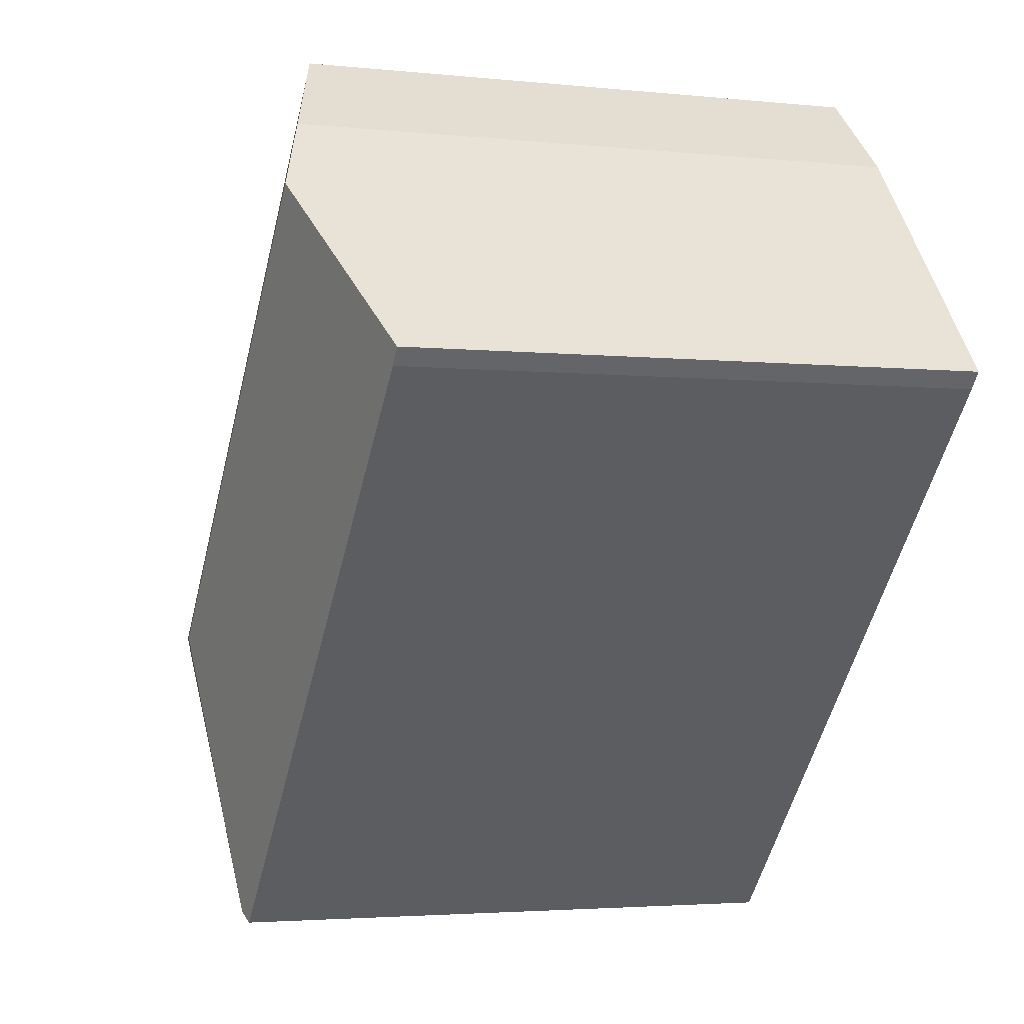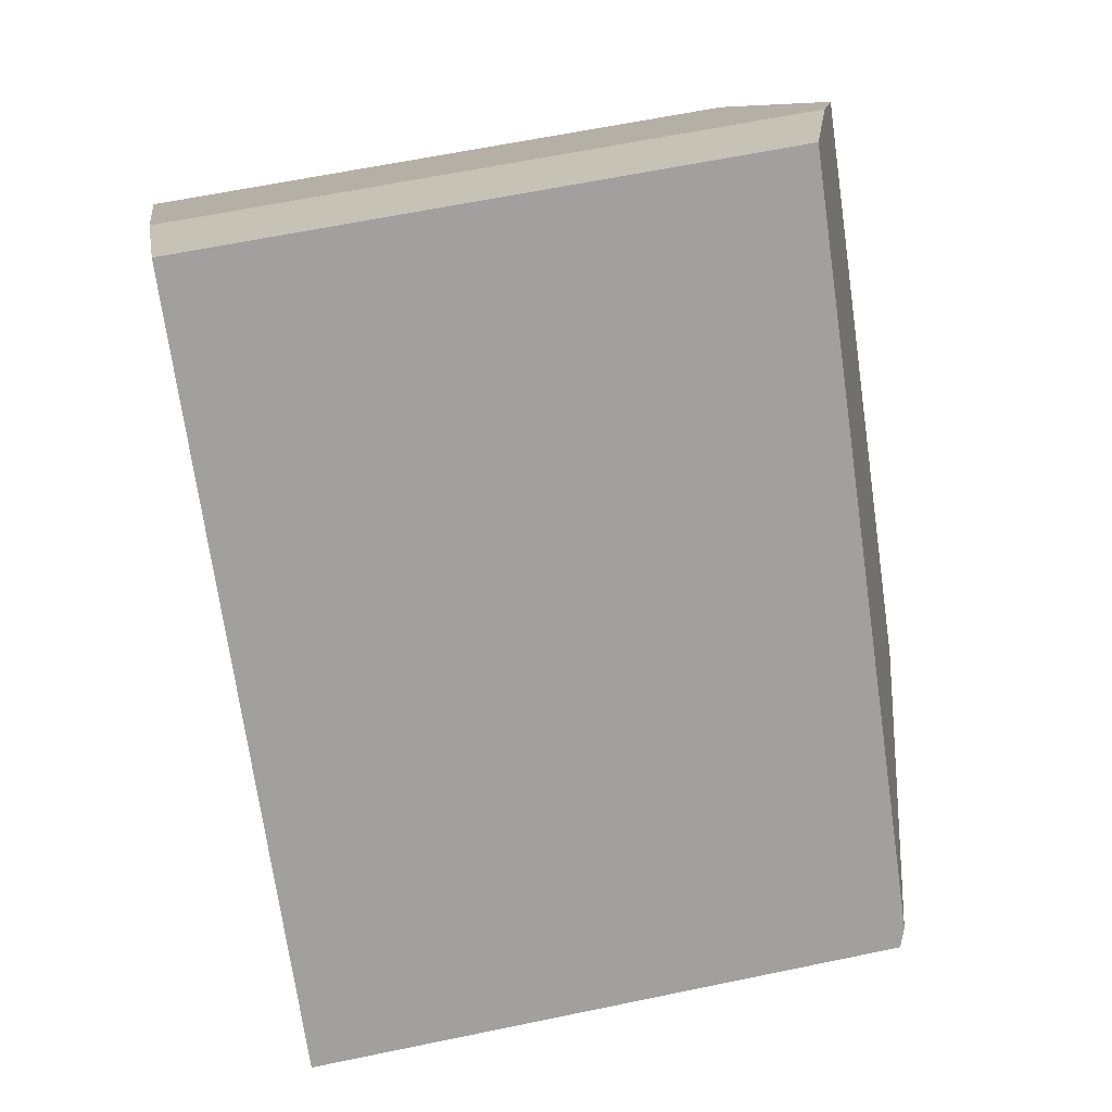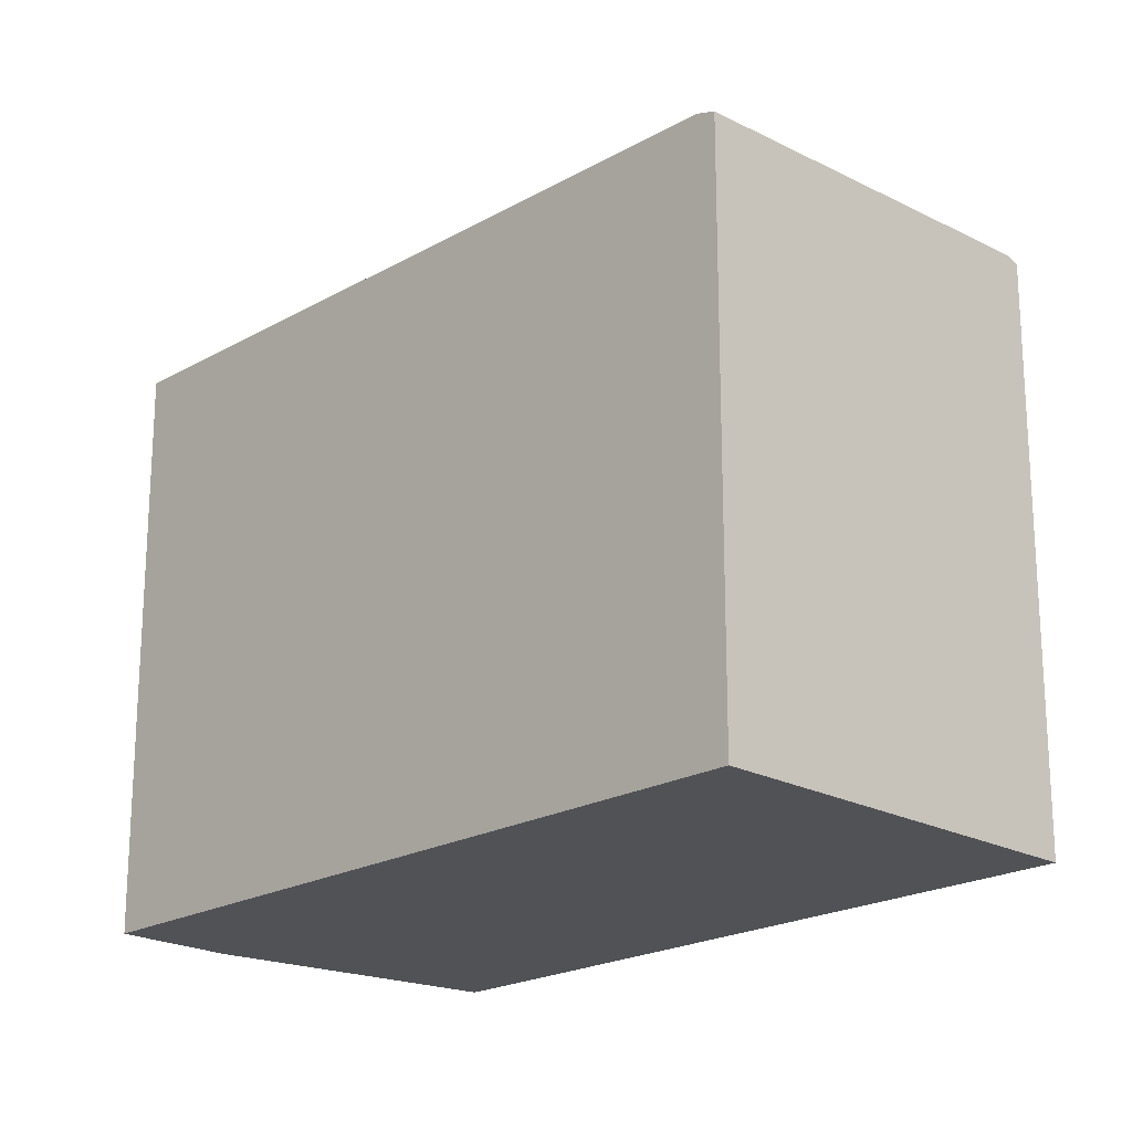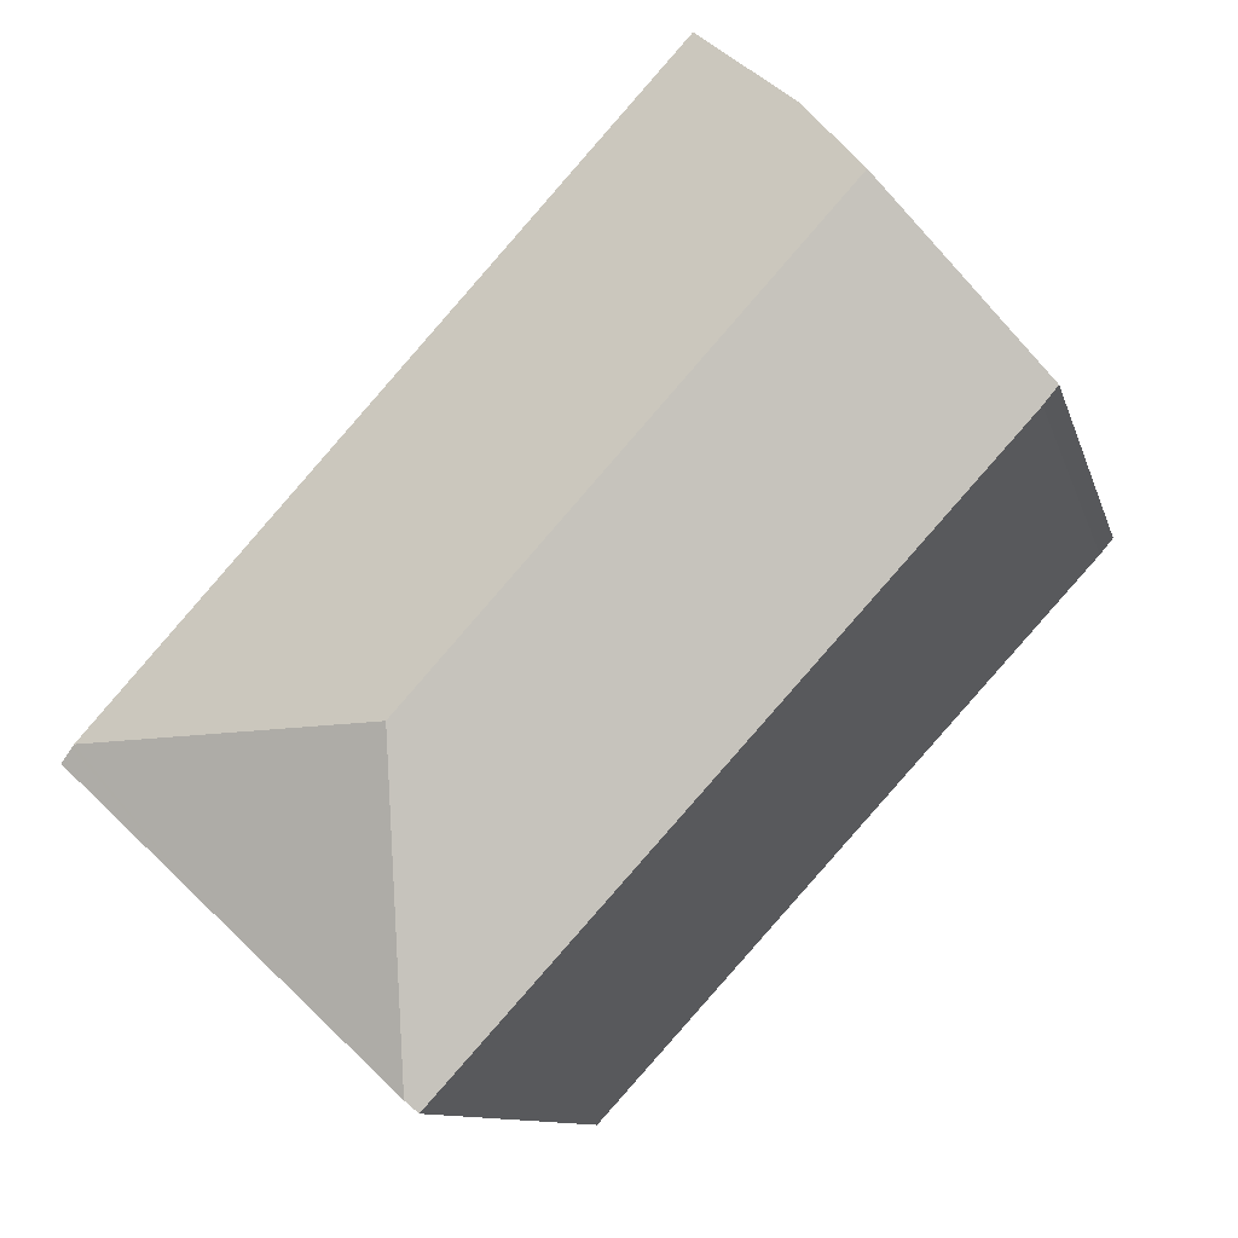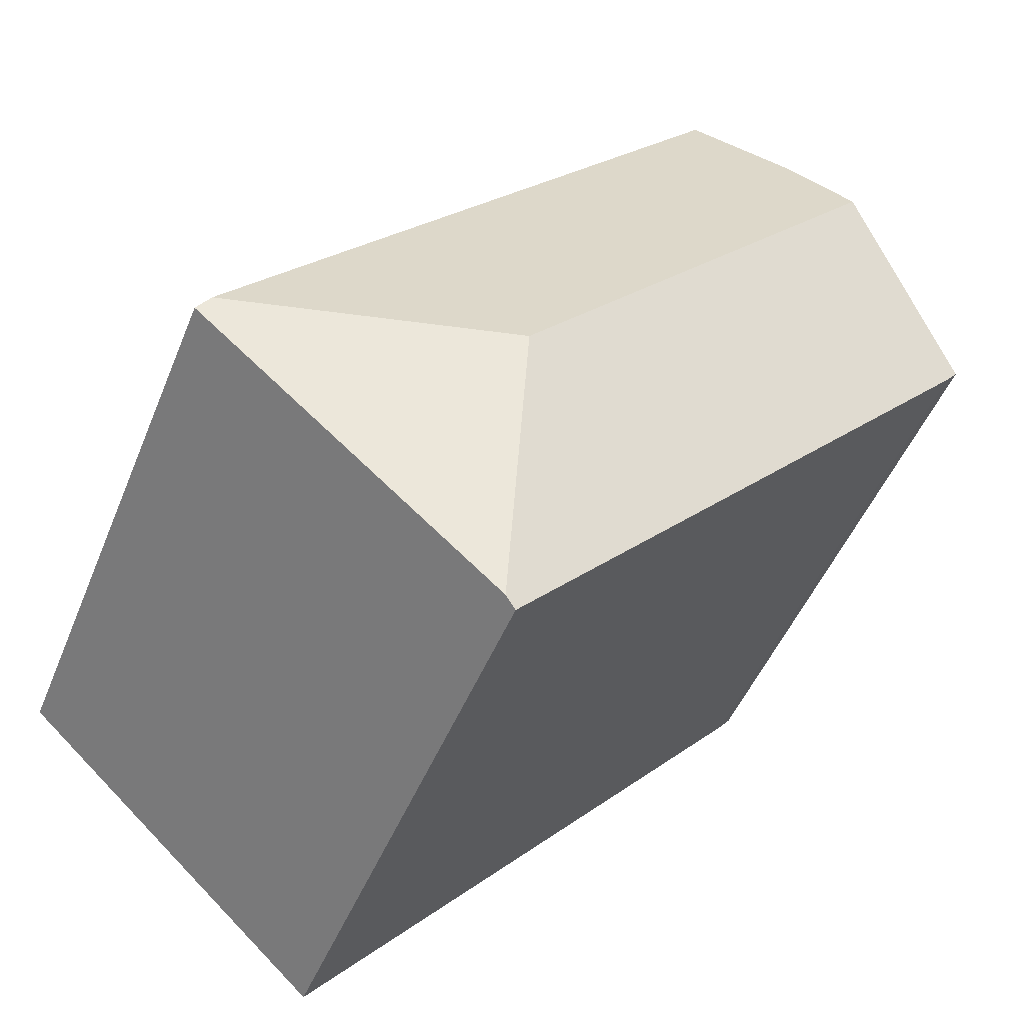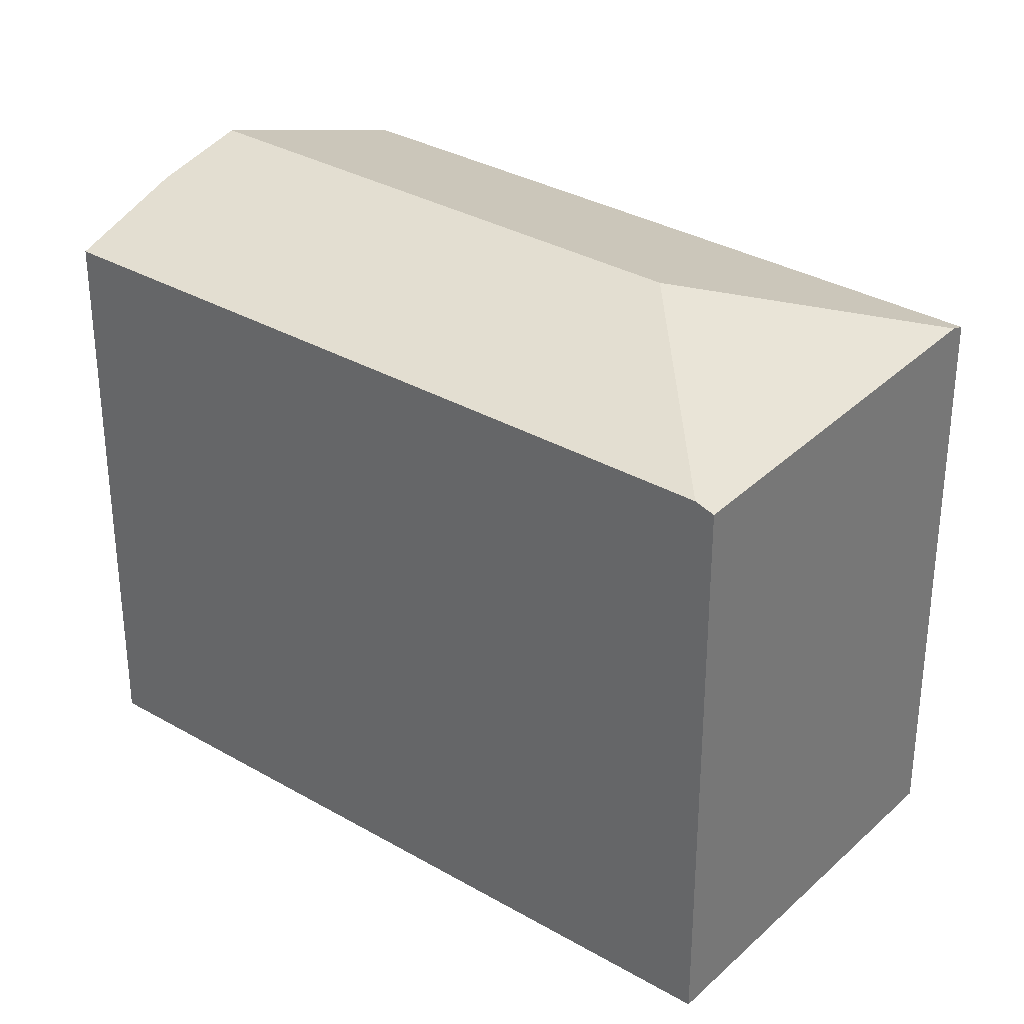
<metadata>
{"format":"obj","ext":"obj","renderer":"f3d","projection":"perspective","resolution":1024,"background":"white","views":[{"elev":-3.0,"azim":-110.3,"up":"+Z"},{"elev":61.7,"azim":78.0,"up":"+Z"},{"elev":-20.8,"azim":93.2,"up":"+Y"},{"elev":-10.5,"azim":-166.7,"up":"+Z"},{"elev":-48.0,"azim":158.6,"up":"+Z"},{"elev":32.6,"azim":86.3,"up":"+Y"}]}
</metadata>
<code>
v  20.28 17.09 -11.44
v  23.83 17.1 -7.543
v  24.16 16.95 -7.903
v  23.76 17.13 -7.469
v  15.29 19.03 -7.469
v  20.15 17.1 -11.56
v  15.46 17.27 -15.84
v  15.29 17.28 -15.98
v  4.035 19.03 4.819
v  0.386 17.12 -0.46
v  0 17.13 1.049e-15
v  14.54 17.14 -15.82
v  14.97 17.14 -16.28
v  5.51 18.34 6.58
v  5.723 18.24 6.835
v  8.458 17.13 9.229
v  14.97 9.969e-16 -16.28
v  15.29 9.786e-16 -15.98
v  15.46 9.696e-16 -15.84
v  20.15 7.078e-16 -11.56
v  20.28 7.003e-16 -11.44
v  24.16 4.839e-16 -7.903
v  0.386 2.817e-17 -0.46
v  14.54 9.685e-16 -15.82
v  0 0 0
v  5.723 -4.185e-16 6.835
v  4.035 -2.951e-16 4.819
v  5.51 -4.029e-16 6.58
v  8.458 -5.651e-16 9.229
v  23.76 4.573e-16 -7.469
v  23.83 4.619e-16 -7.543
g defaultobject
f 1 2 3
f 2 1 4
f 4 1 5
f 5 1 6
f 5 6 7
f 5 7 8
f 9 10 11
f 10 9 12
f 12 9 5
f 12 5 8
f 12 8 13
f 14 5 9
f 5 14 4
f 4 14 15
f 4 15 16
f 8 17 13
f 17 8 7
f 17 7 18
f 18 7 6
f 18 6 19
f 19 6 20
f 20 6 1
f 20 1 3
f 20 3 21
f 21 3 22
f 17 12 13
f 12 17 10
f 10 17 23
f 23 17 24
f 10 25 11
f 25 10 23
f 25 9 11
f 9 25 14
f 14 25 15
f 15 25 26
f 26 25 27
f 26 27 28
f 26 16 15
f 16 26 29
f 29 4 16
f 4 29 30
f 4 30 2
f 2 30 3
f 3 30 31
f 3 31 22
f 31 21 22
f 21 31 30
f 21 30 29
f 21 29 20
f 20 29 19
f 19 29 18
f 18 29 17
f 17 29 24
f 24 29 23
f 23 29 26
f 23 26 28
f 23 28 27
f 23 27 25

</code>
